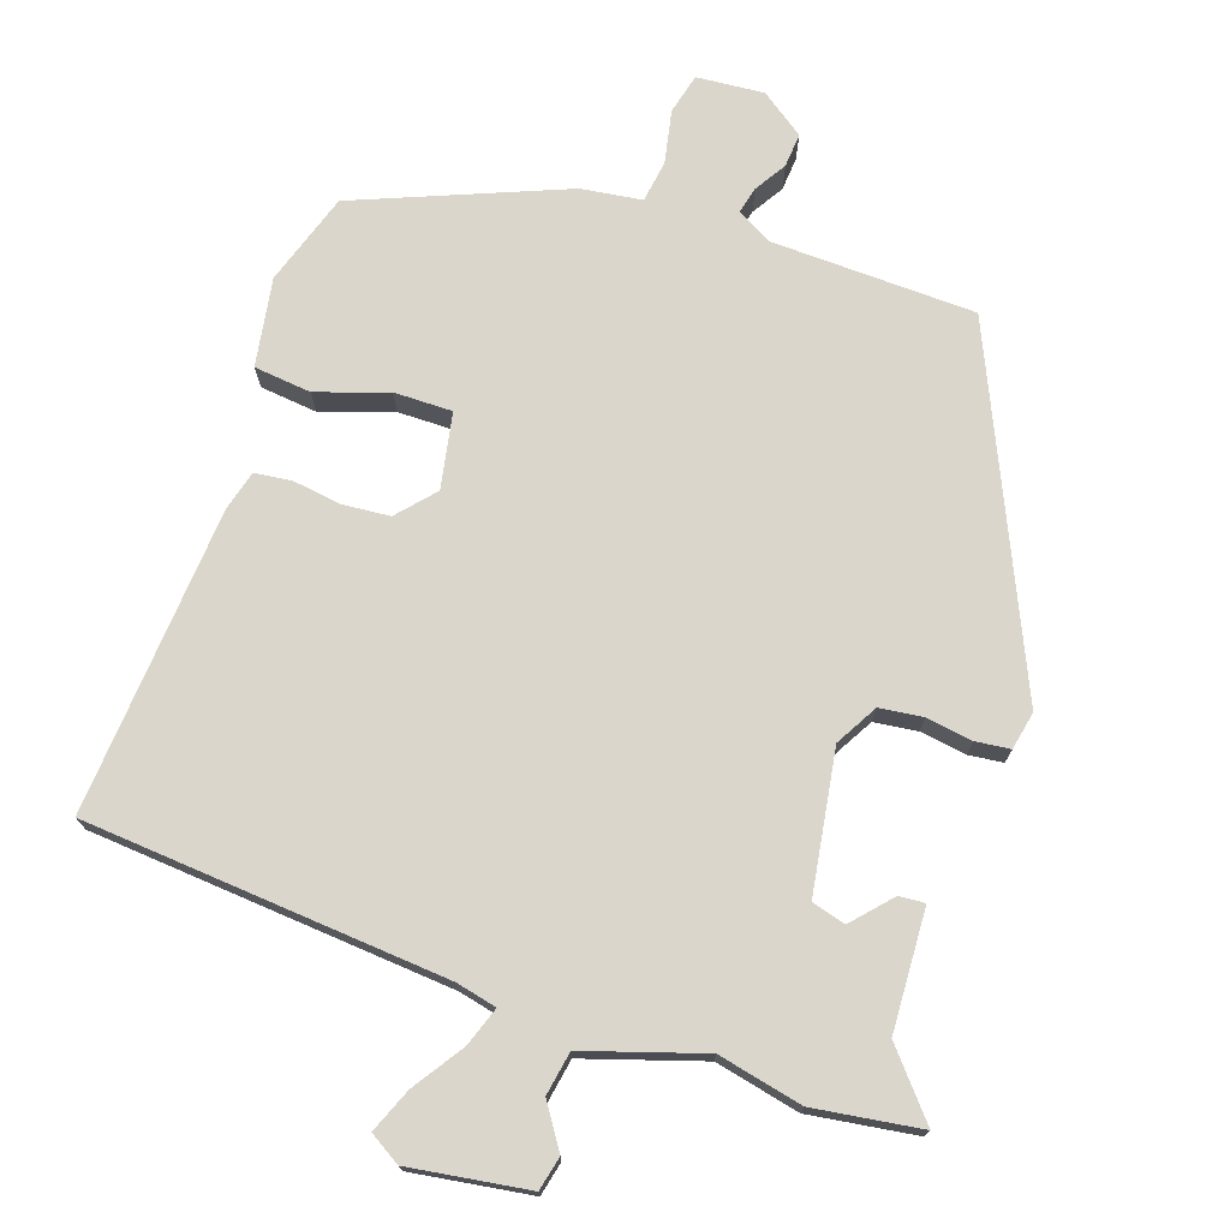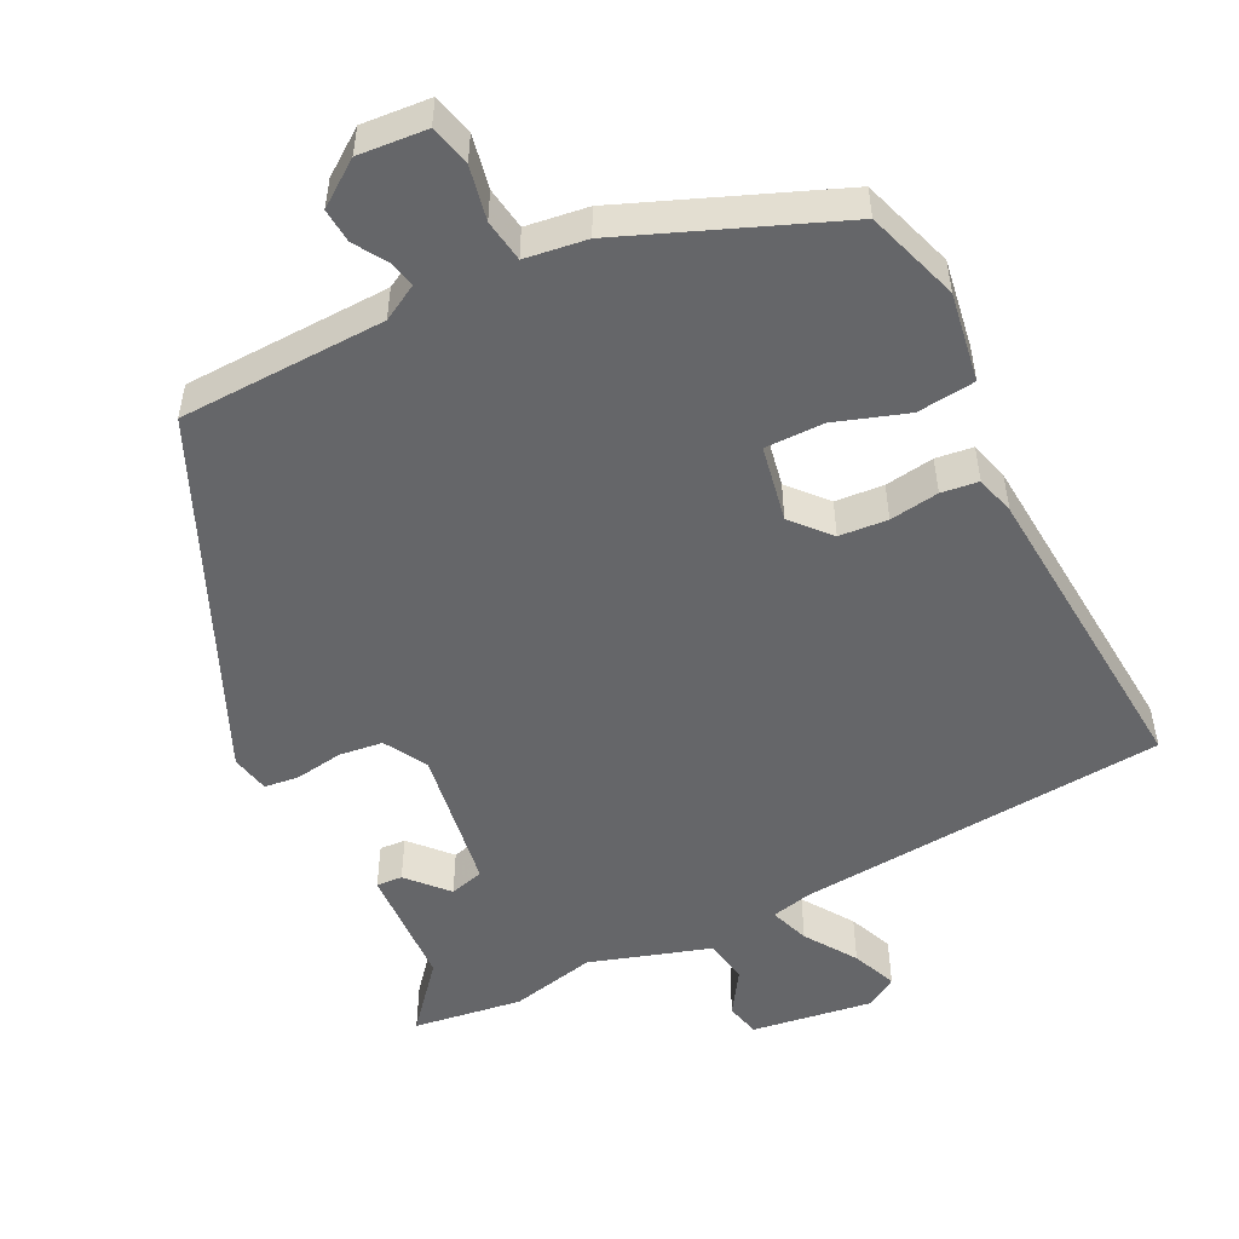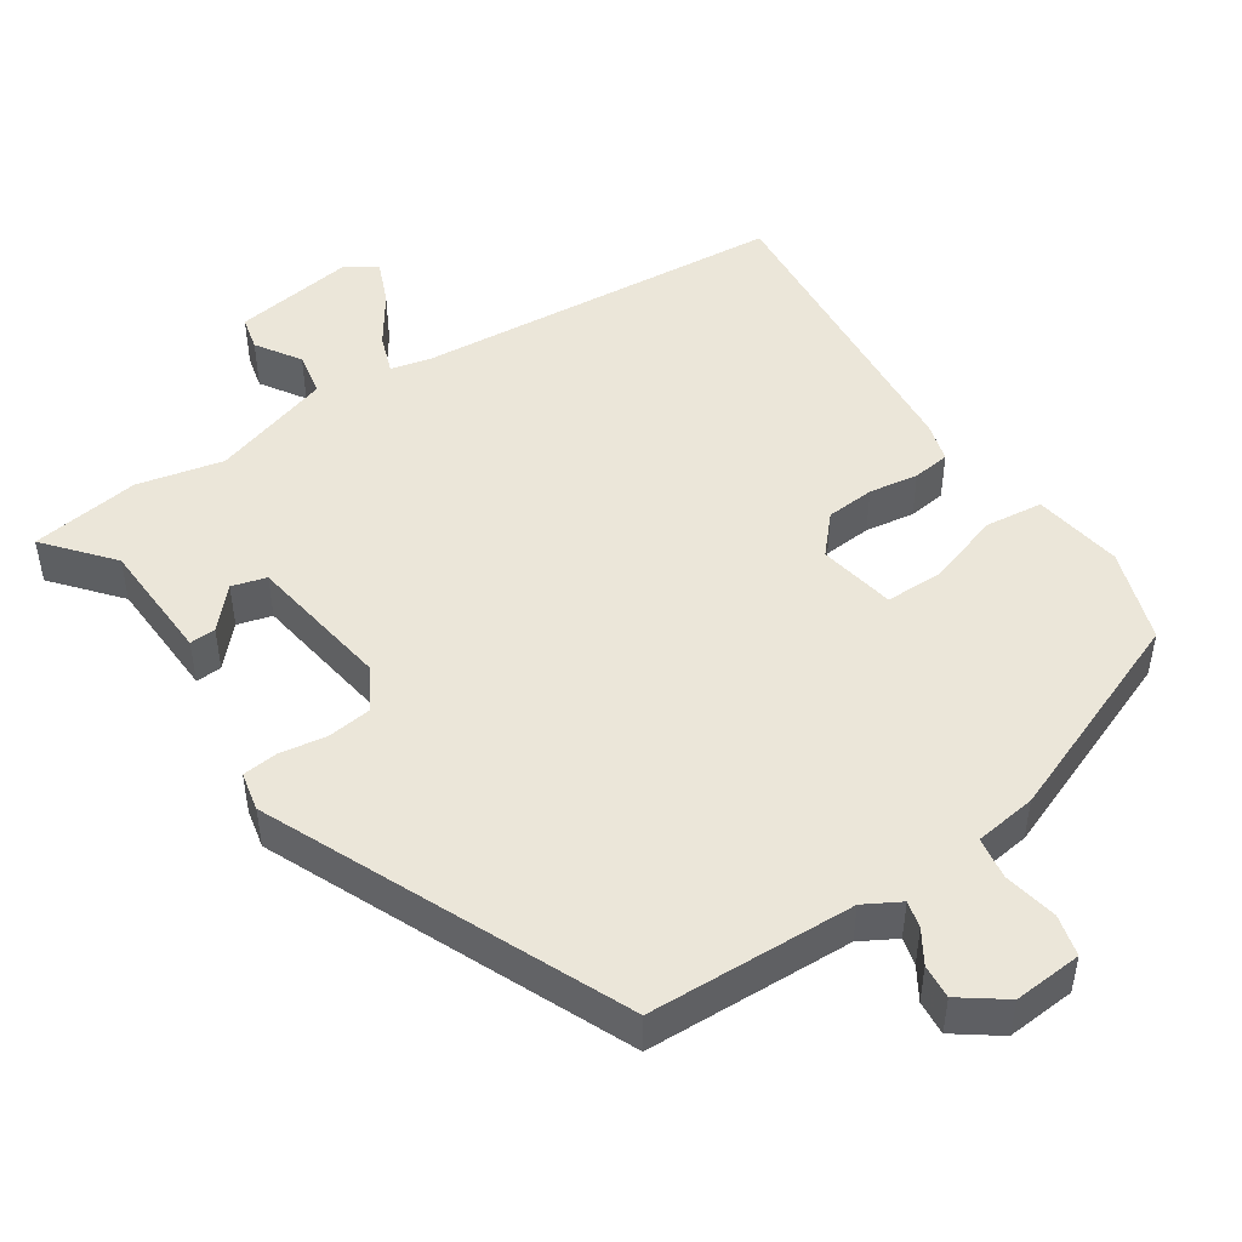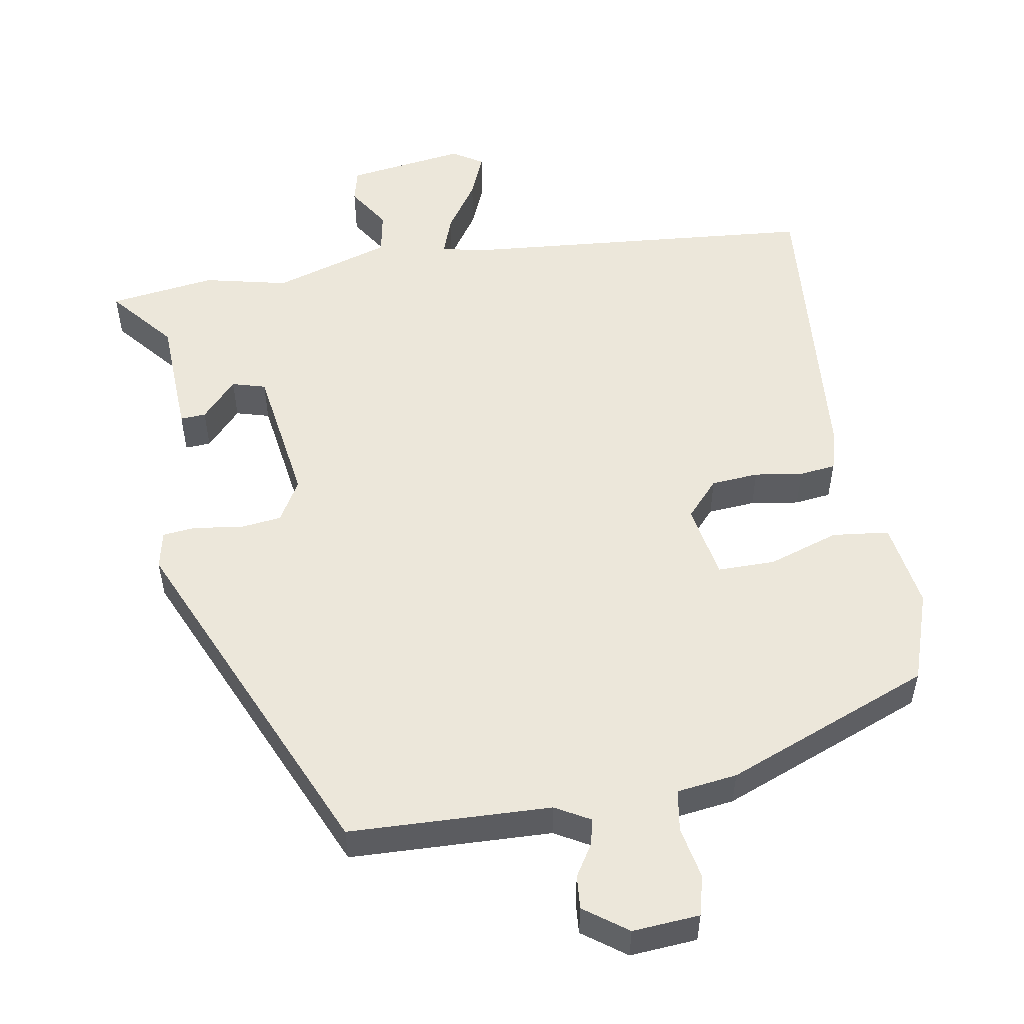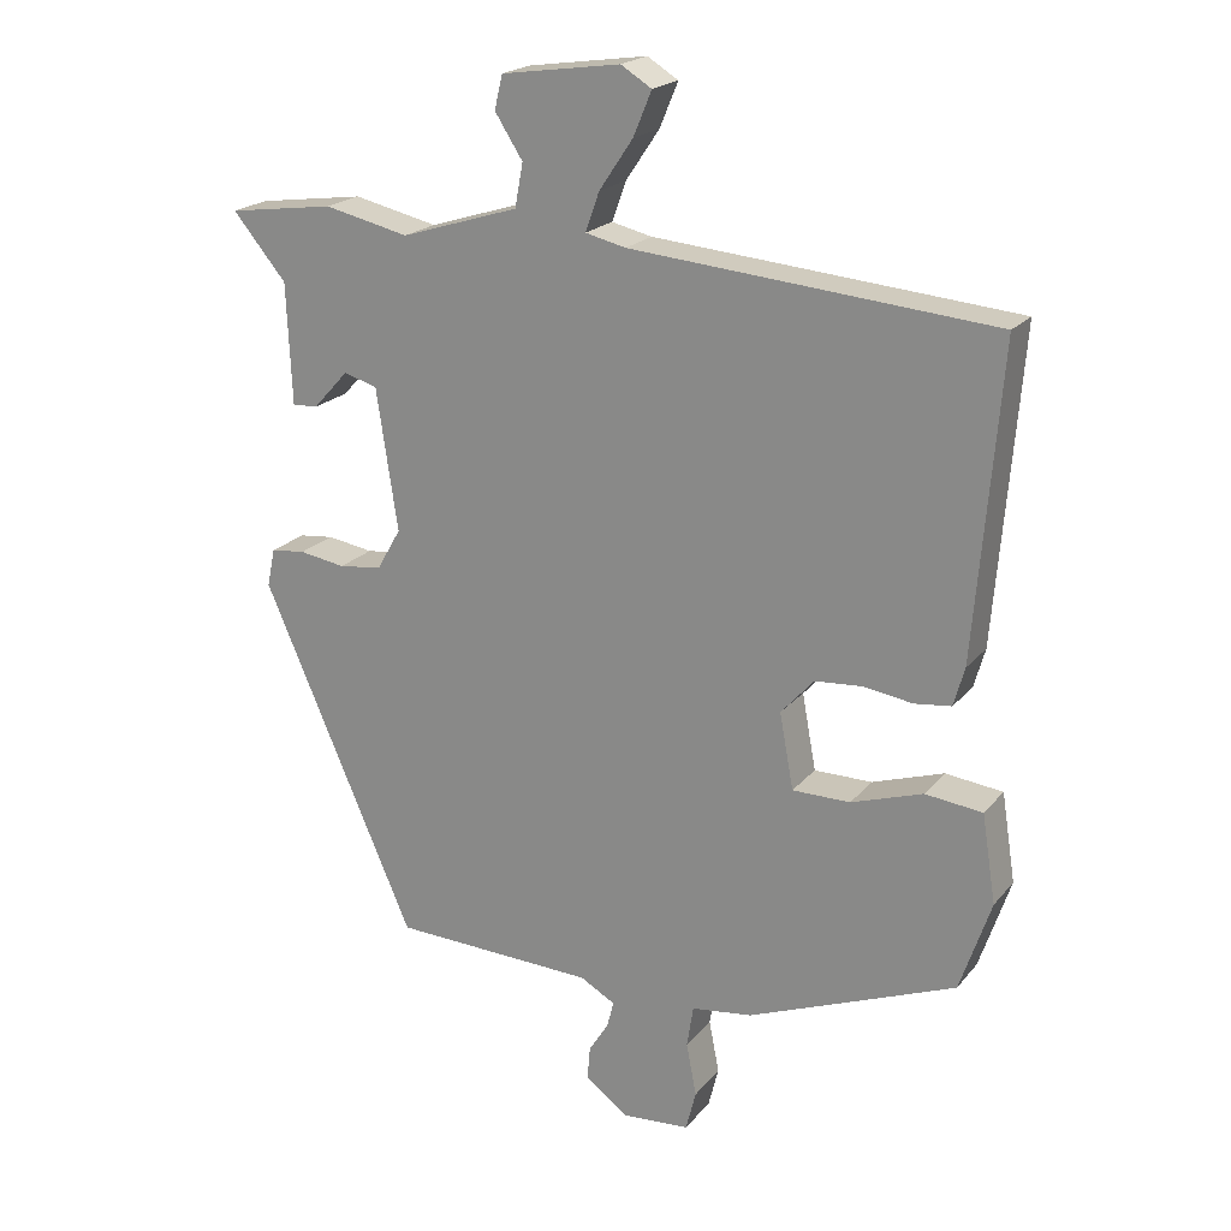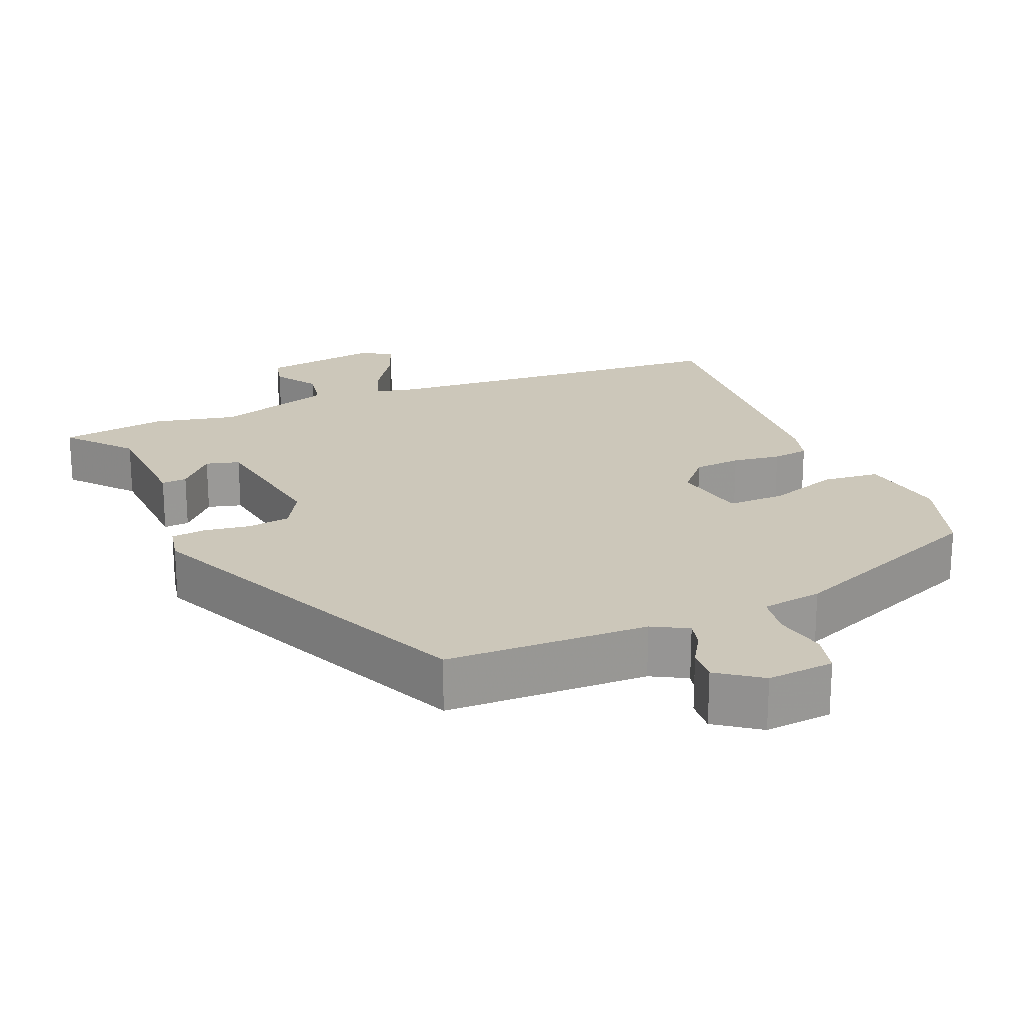
<metadata>
{"format":"obj","ext":"obj","renderer":"f3d","projection":"perspective","resolution":1024,"background":"white","views":[{"elev":73.7,"azim":18.4,"up":"+Y"},{"elev":-51.8,"azim":-153.8,"up":"+Y"},{"elev":48.3,"azim":146.3,"up":"+Y"},{"elev":53.3,"azim":170.3,"up":"+Y"},{"elev":20.5,"azim":-152.3,"up":"+Z"},{"elev":21.4,"azim":156.8,"up":"+Y"}]}
</metadata>
<code>
v 0.312 0.07 -0.495
v 0.035 0.07 -0.505
v -0.013 0.07 -0.532
v -0.004 0.07 -0.568
v 0.023 0.07 -0.611
v 0.027 0.07 -0.657
v -0.032 0.07 -0.7
v -0.124 0.07 -0.693
v -0.138 0.07 -0.638
v -0.124 0.07 -0.566
v -0.133 0.07 -0.509
v -0.216 0.07 -0.498
v -0.499 0.07 -0.386
v -0.541 0.07 -0.261
v -0.522 0.07 -0.141
v -0.444 0.07 -0.132
v -0.347 0.07 -0.164
v -0.268 0.07 -0.164
v -0.249 0.07 -0.061
v -0.294 0.07 -0.011
v -0.359 0.07 -0.006
v -0.425 0.07 -0.016
v -0.475 0.07 -0.01
v -0.49 0.07 0.043
v -0.524 0.07 0.462
v -0.03 0.07 0.505
v 0.025 0.07 0.518
v 0.006 0.07 0.571
v -0.04 0.07 0.639
v -0.065 0.07 0.699
v -0.023 0.07 0.725
v 0.139 0.07 0.702
v 0.15 0.07 0.656
v 0.112 0.07 0.597
v 0.123 0.07 0.538
v 0.284 0.07 0.488
v 0.399 0.07 0.514
v 0.545 0.07 0.494
v 0.472 0.07 0.407
v 0.465 0.07 0.242
v 0.43 0.07 0.244
v 0.382 0.07 0.296
v 0.336 0.07 0.283
v 0.307 0.07 0.09
v 0.34 0.07 0.033
v 0.399 0.07 0.026
v 0.462 0.07 0.036
v 0.509 0.07 0.031
v 0.52 0.07 -0.021
v 0.312 0 -0.495
v 0.035 0 -0.505
v -0.013 0 -0.532
v -0.004 0 -0.568
v 0.023 0 -0.611
v 0.027 0 -0.657
v -0.032 0 -0.7
v -0.124 0 -0.693
v -0.138 0 -0.638
v -0.124 0 -0.566
v -0.133 0 -0.509
v -0.216 0 -0.498
v -0.499 0 -0.386
v -0.541 0 -0.261
v -0.522 0 -0.141
v -0.444 0 -0.132
v -0.347 0 -0.164
v -0.268 0 -0.164
v -0.249 0 -0.061
v -0.294 0 -0.011
v -0.359 0 -0.006
v -0.425 0 -0.016
v -0.475 0 -0.01
v -0.49 0 0.043
v -0.524 0 0.462
v -0.03 0 0.505
v 0.025 0 0.518
v 0.006 0 0.571
v -0.04 0 0.639
v -0.065 0 0.699
v -0.023 0 0.725
v 0.139 0 0.702
v 0.15 0 0.656
v 0.112 0 0.597
v 0.123 0 0.538
v 0.284 0 0.488
v 0.399 0 0.514
v 0.545 0 0.494
v 0.472 0 0.407
v 0.465 0 0.242
v 0.43 0 0.244
v 0.382 0 0.296
v 0.336 0 0.283
v 0.307 0 0.09
v 0.34 0 0.033
v 0.399 0 0.026
v 0.462 0 0.036
v 0.509 0 0.031
v 0.52 0 -0.021
f 46 47 48 49
f 45 46 49 1
f 44 45 1 2
f 43 44 2 3
f 39 40 41 42
f 39 42 43
f 36 37 38 39
f 35 36 39 43
f 31 32 33 34
f 31 34 35
f 28 29 30 31
f 27 28 31 35
f 26 27 35 43
f 21 22 23 24
f 20 21 24 25
f 19 20 25 26
f 14 15 16 17
f 14 17 18
f 11 12 13 14
f 11 14 18
f 7 8 9 10
f 7 10 11
f 4 5 6 7
f 3 4 7 11
f 18 19 26 43
f 3 11 18 43
f 98 97 96 95
f 50 98 95 94
f 51 50 94 93
f 52 51 93 92
f 91 90 89 88
f 92 91 88
f 88 87 86 85
f 92 88 85 84
f 83 82 81 80
f 84 83 80
f 80 79 78 77
f 84 80 77 76
f 92 84 76 75
f 73 72 71 70
f 74 73 70 69
f 75 74 69 68
f 66 65 64 63
f 67 66 63
f 63 62 61 60
f 67 63 60
f 59 58 57 56
f 60 59 56
f 56 55 54 53
f 60 56 53 52
f 92 75 68 67
f 92 67 60 52
f 1 50 51 2
f 2 51 52 3
f 3 52 53 4
f 4 53 54 5
f 5 54 55 6
f 6 55 56 7
f 7 56 57 8
f 8 57 58 9
f 9 58 59 10
f 10 59 60 11
f 11 60 61 12
f 12 61 62 13
f 13 62 63 14
f 14 63 64 15
f 15 64 65 16
f 16 65 66 17
f 17 66 67 18
f 18 67 68 19
f 19 68 69 20
f 20 69 70 21
f 21 70 71 22
f 22 71 72 23
f 23 72 73 24
f 24 73 74 25
f 25 74 75 26
f 26 75 76 27
f 27 76 77 28
f 28 77 78 29
f 29 78 79 30
f 30 79 80 31
f 31 80 81 32
f 32 81 82 33
f 33 82 83 34
f 34 83 84 35
f 35 84 85 36
f 36 85 86 37
f 37 86 87 38
f 38 87 88 39
f 39 88 89 40
f 40 89 90 41
f 41 90 91 42
f 42 91 92 43
f 43 92 93 44
f 44 93 94 45
f 45 94 95 46
f 46 95 96 47
f 47 96 97 48
f 48 97 98 49
f 49 98 50 1

</code>
